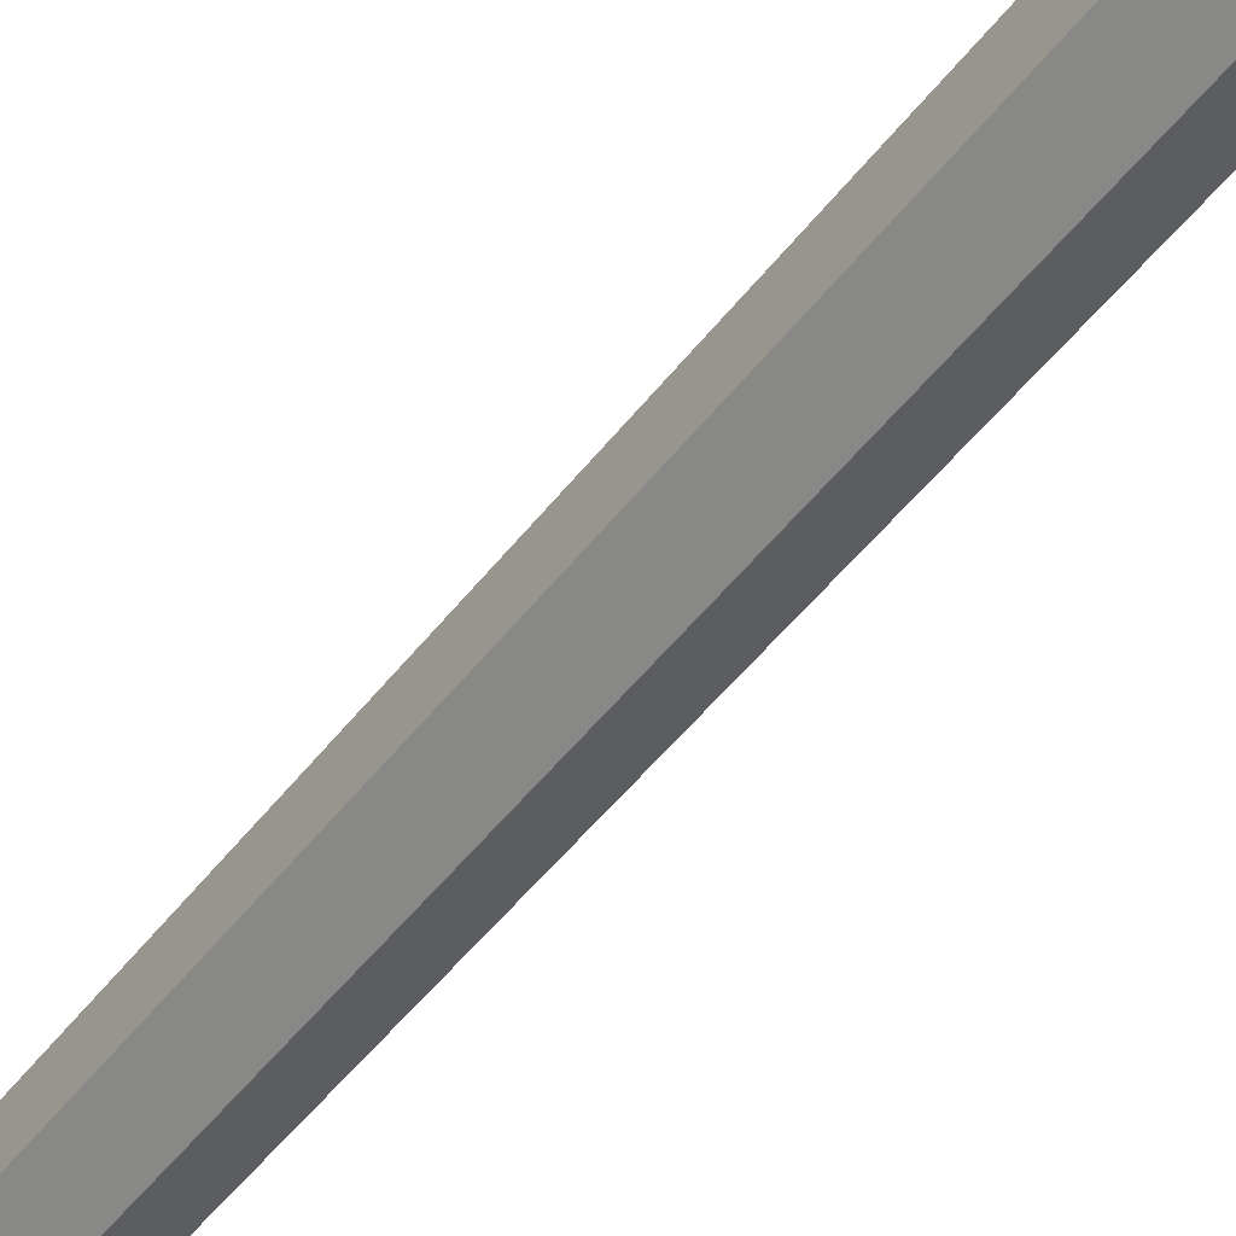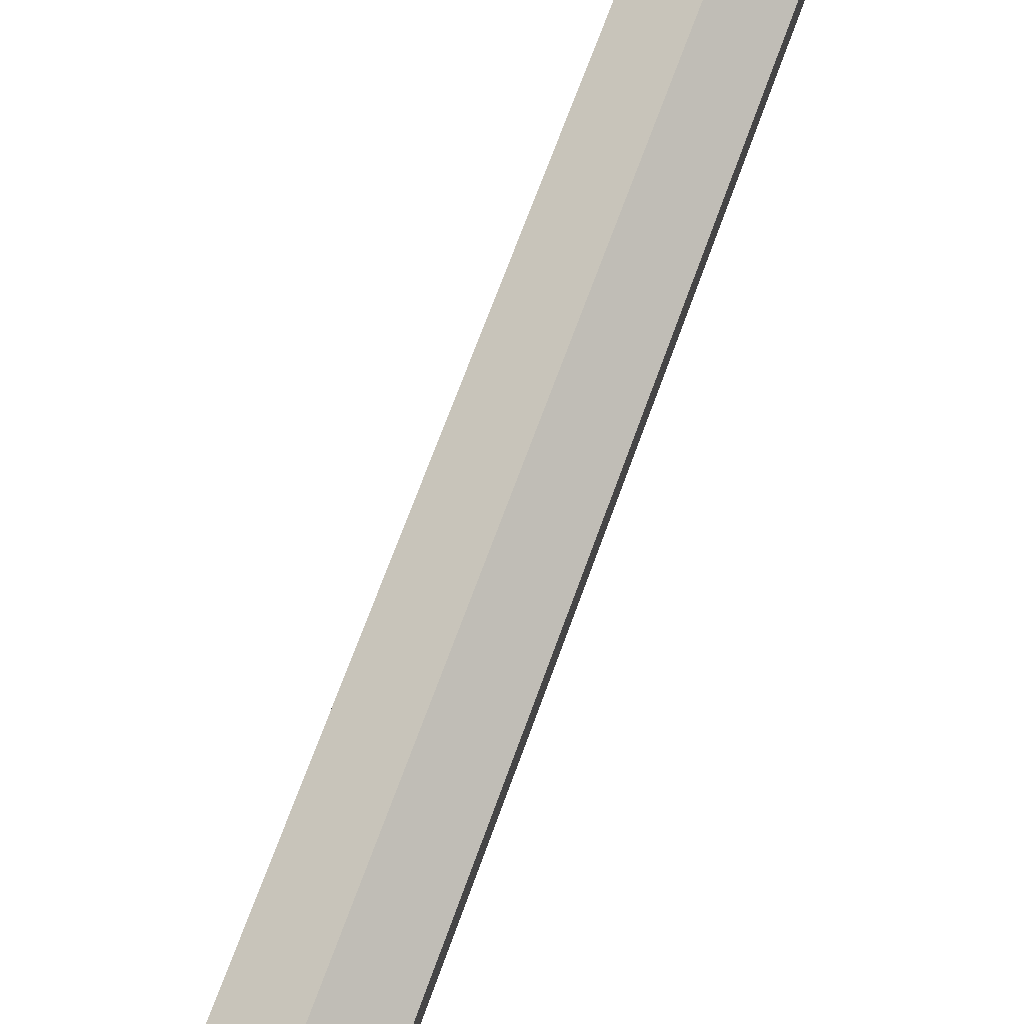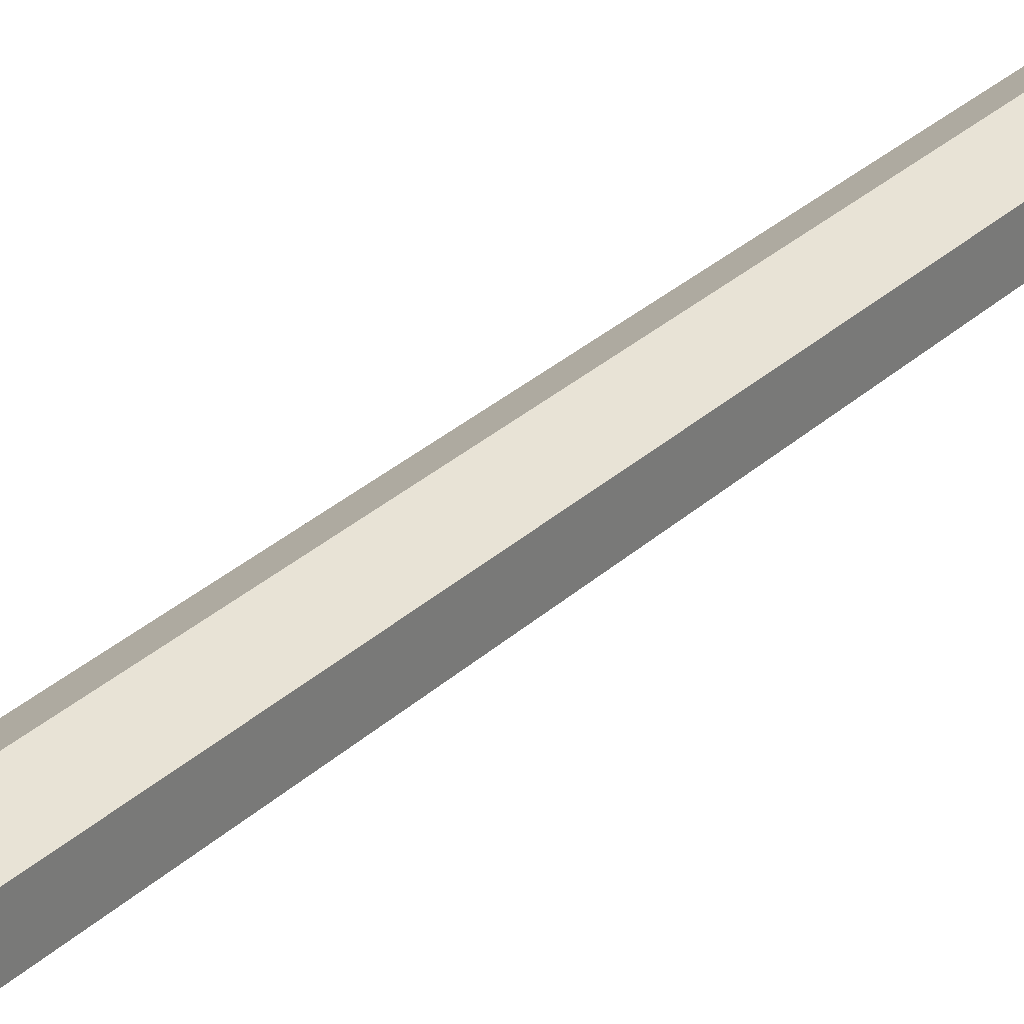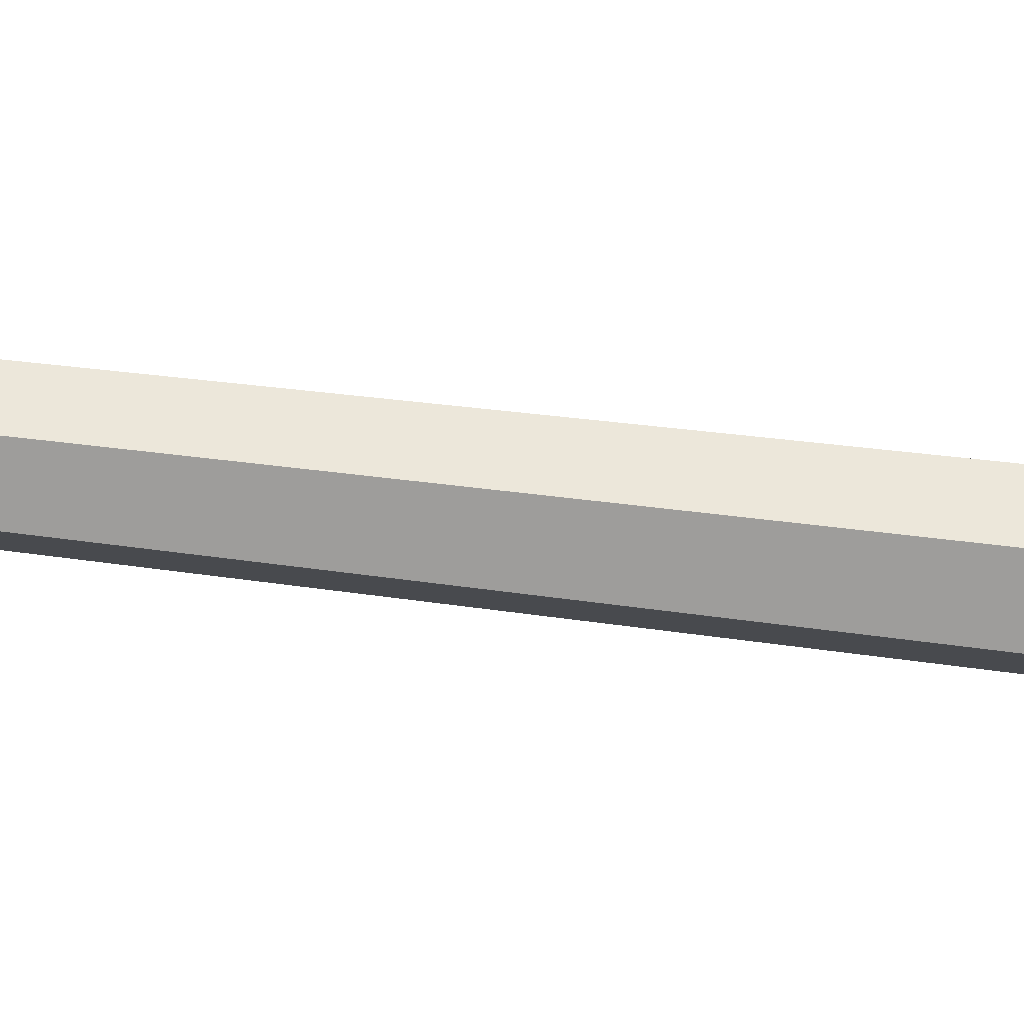
<metadata>
{"format":"obj","ext":"obj","renderer":"f3d","projection":"perspective","resolution":1024,"background":"white","views":[{"elev":-50.0,"azim":-36.1,"up":"+Z"},{"elev":79.2,"azim":20.8,"up":"+Z"},{"elev":31.4,"azim":38.2,"up":"+Z"},{"elev":79.0,"azim":-83.5,"up":"+Z"}]}
</metadata>
<code>
v 17.5 20.58 5.941
v 17.5 20.58 -5.941
v 17.5 10.29 -11.88
v 17.5 0 -5.941
v 17.5 0 5.941
v 17.5 10.29 11.88
v -17.5 20.58 5.941
v -17.5 20.58 -5.941
v -17.5 10.29 -11.88
v -17.5 0 -5.941
v -17.5 0 5.941
v -17.5 10.29 11.88
v 17.5 16.13 3.374
v 17.5 16.13 -3.374
v 17.5 10.29 -6.748
v 17.5 4.445 -3.374
v 17.5 4.445 3.374
v 17.5 10.29 6.748
v -17.5 16.13 3.374
v -17.5 16.13 -3.374
v -17.5 10.29 -6.748
v -17.5 4.445 -3.374
v -17.5 4.445 3.374
v -17.5 10.29 6.748
v 13.32 14.58 2.479
v 13.32 14.58 -2.479
v 13.32 10.29 -0
v 13.32 10.29 -4.959
v 13.32 5.995 -2.479
v 13.32 5.995 2.479
v 13.32 10.29 4.959
v -13.32 14.58 2.479
v -13.32 14.58 -2.479
v -13.32 10.29 0
v -13.32 10.29 -4.959
v -13.32 5.995 -2.479
v -13.32 5.995 2.479
v -13.32 10.29 4.959
v 1.271 469.1 0.7338
v 1.271 469.1 -0.7338
v 0 469.1 -1.468
v -1.271 469.1 -0.7338
v -1.271 469.1 0.7338
v -0 469.1 1.468
v -0 469.1 0
v 0 465.7 -2.98
v -2.581 465.7 -1.49
v -2.581 465.7 1.49
v -0 465.7 2.98
v 2.581 465.7 1.49
v 2.581 465.7 -1.49
v 5.8 90.73 -3.348
v 1e-06 90.73 -6.697
v -5.8 90.73 -3.348
v -5.8 90.73 3.348
v -0 90.73 6.697
v 5.8 90.73 3.348
v 1e-06 89.55 -9.859
v 8.538 89.55 -4.929
v -8.538 89.55 -4.929
v -8.538 89.55 4.929
v -0 89.55 9.859
v 8.538 89.55 4.929
v 8.538 78.32 -4.929
v 1e-06 78.32 -9.859
v -8.538 78.32 -4.929
v -8.538 78.32 4.929
v -0 78.32 9.859
v 8.538 78.32 4.929
v 8.538 74.78 -4.929
v 1e-06 74.78 -9.859
v -8.538 74.78 -4.929
v -8.538 74.78 4.929
v -0 74.78 9.859
v 8.538 74.78 4.929
v -0 76.55 7.583
v -6.567 76.55 3.791
v -6.567 76.55 -3.791
v 1e-06 76.55 -7.583
v 6.567 76.55 -3.791
v 6.567 76.55 3.791
v 1e-06 10.29 -9.859
v -8.538 10.29 -4.929
v -8.538 10.29 4.929
v -0 10.29 9.859
v 8.538 10.29 4.929
v 8.538 10.29 -4.929
v 8.538 62.91 4.929
v -0 62.91 9.859
v -8.538 62.91 4.929
v -8.538 62.91 -4.929
v 1e-06 62.91 -9.859
v 8.538 62.91 -4.929
v 1e-06 43.91 -9.859
v -8.538 43.91 -4.929
v -8.538 43.91 4.929
v -0 43.91 9.859
v 8.538 43.91 4.929
v 8.538 43.91 -4.929
f 1 2 8 7
f 2 3 9 8
f 3 4 10 9
f 4 5 11 10
f 5 6 12 11
f 6 1 7 12
f 26 25 27
f 28 26 27
f 29 28 27
f 30 29 27
f 31 30 27
f 25 31 27
f 32 33 34
f 33 35 34
f 35 36 34
f 36 37 34
f 37 38 34
f 38 32 34
f 2 1 13 14
f 3 2 14 15
f 4 3 15 16
f 5 4 16 17
f 6 5 17 18
f 1 6 18 13
f 7 8 20 19
f 8 9 21 20
f 9 10 22 21
f 10 11 23 22
f 11 12 24 23
f 12 7 19 24
f 14 13 25 26
f 15 14 26 28
f 16 15 28 29
f 17 16 29 30
f 18 17 30 31
f 13 18 31 25
f 19 20 33 32
f 20 21 35 33
f 21 22 36 35
f 22 23 37 36
f 23 24 38 37
f 24 19 32 38
f 50 51 40 39
f 51 46 41 40
f 46 47 42 41
f 47 48 43 42
f 48 49 44 43
f 49 50 39 44
f 39 40 45
f 40 41 45
f 41 42 45
f 42 43 45
f 43 44 45
f 44 39 45
f 53 54 47 46
f 54 55 48 47
f 55 56 49 48
f 56 57 50 49
f 57 52 51 50
f 52 53 46 51
f 64 65 58 59
f 65 66 60 58
f 66 67 61 60
f 67 68 62 61
f 68 69 63 62
f 69 64 59 63
f 53 52 59 58
f 54 53 58 60
f 55 54 60 61
f 56 55 61 62
f 57 56 62 63
f 52 57 63 59
f 70 71 79 80
f 71 72 78 79
f 72 73 77 78
f 73 74 76 77
f 74 75 81 76
f 75 70 80 81
f 99 94 92 93
f 94 95 91 92
f 95 96 90 91
f 96 97 89 90
f 97 98 88 89
f 98 99 93 88
f 77 76 68 67
f 78 77 67 66
f 79 78 66 65
f 80 79 65 64
f 81 80 64 69
f 76 81 69 68
f 89 88 75 74
f 90 89 74 73
f 91 90 73 72
f 92 91 72 71
f 93 92 71 70
f 88 93 70 75
f 82 83 95 94
f 83 84 96 95
f 84 85 97 96
f 85 86 98 97
f 86 87 99 98
f 87 82 94 99

</code>
